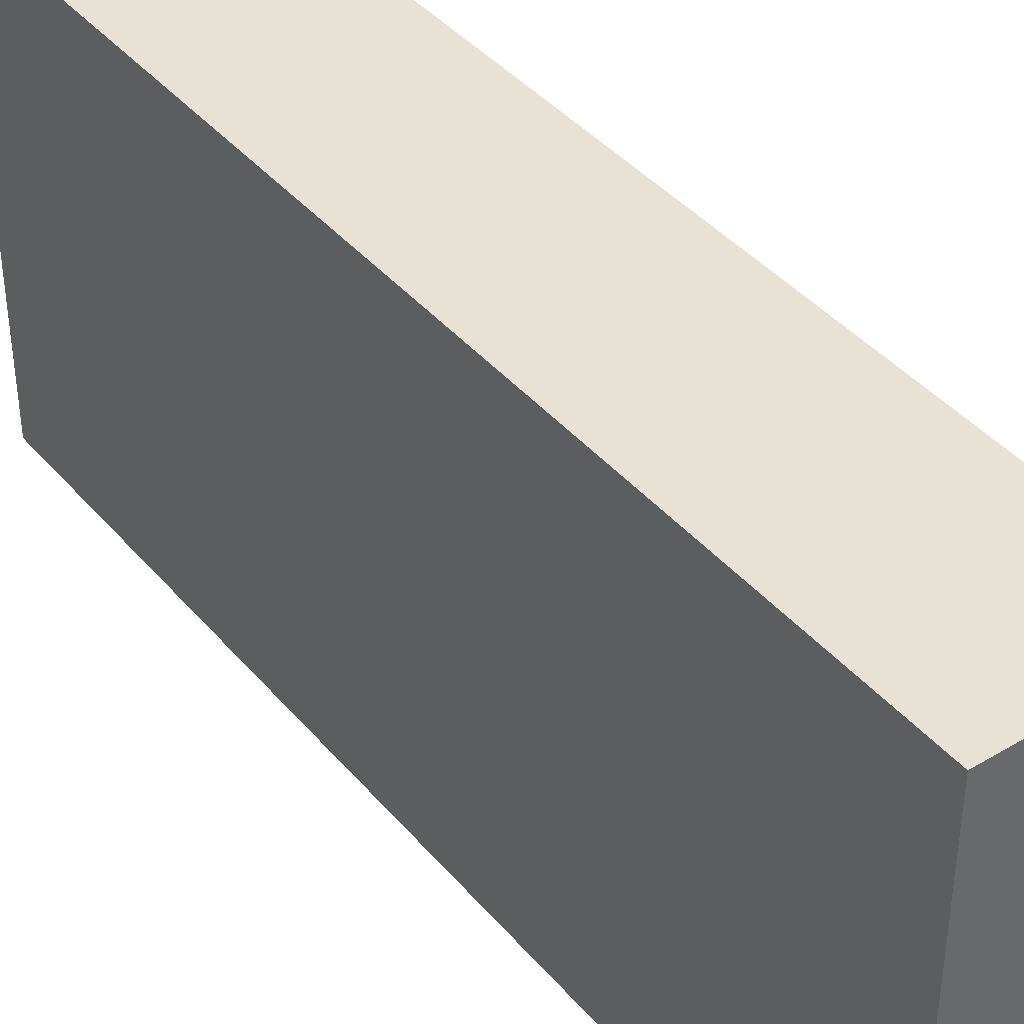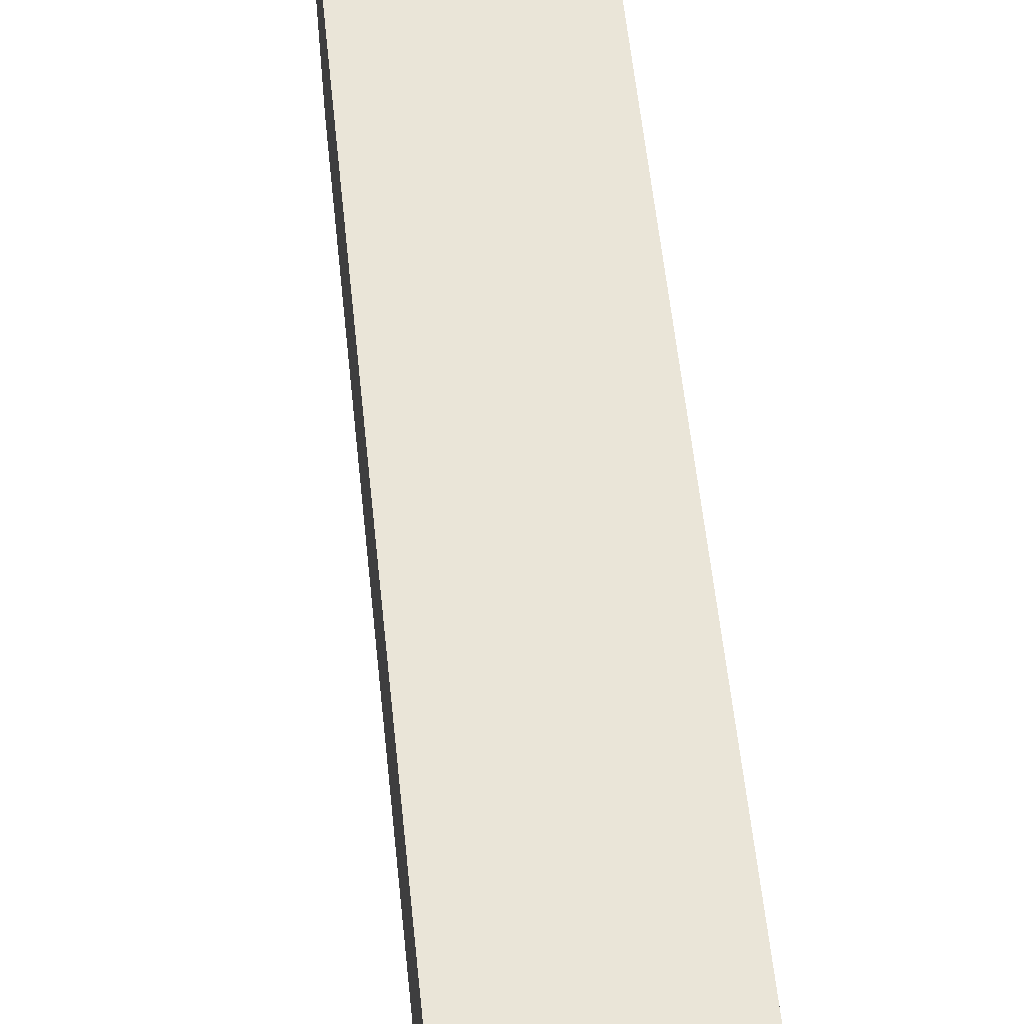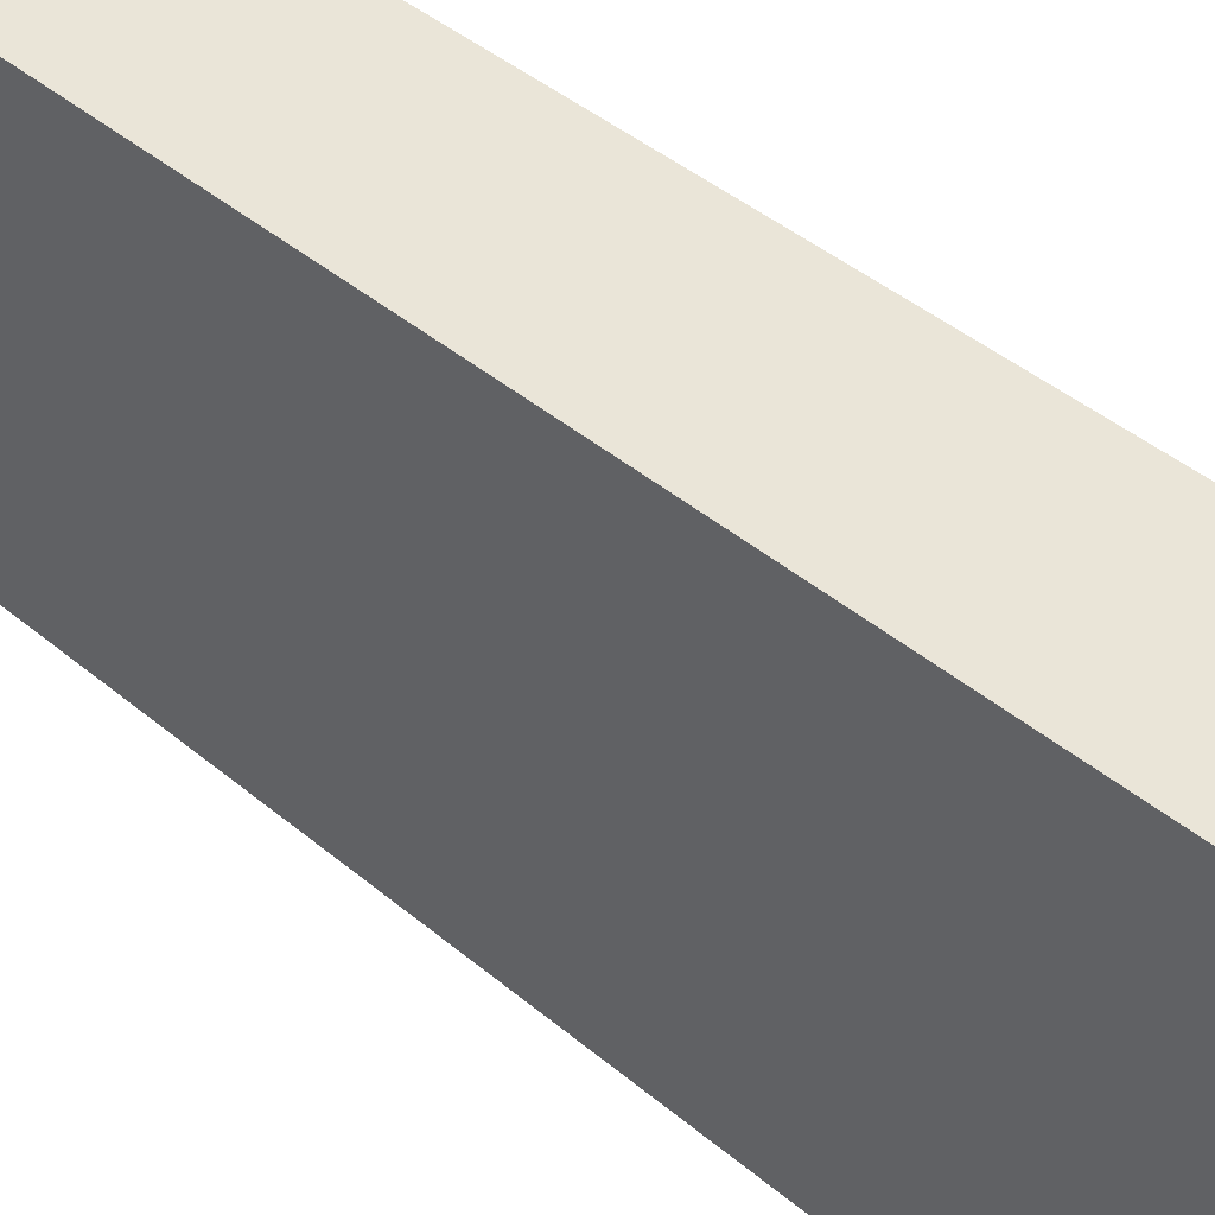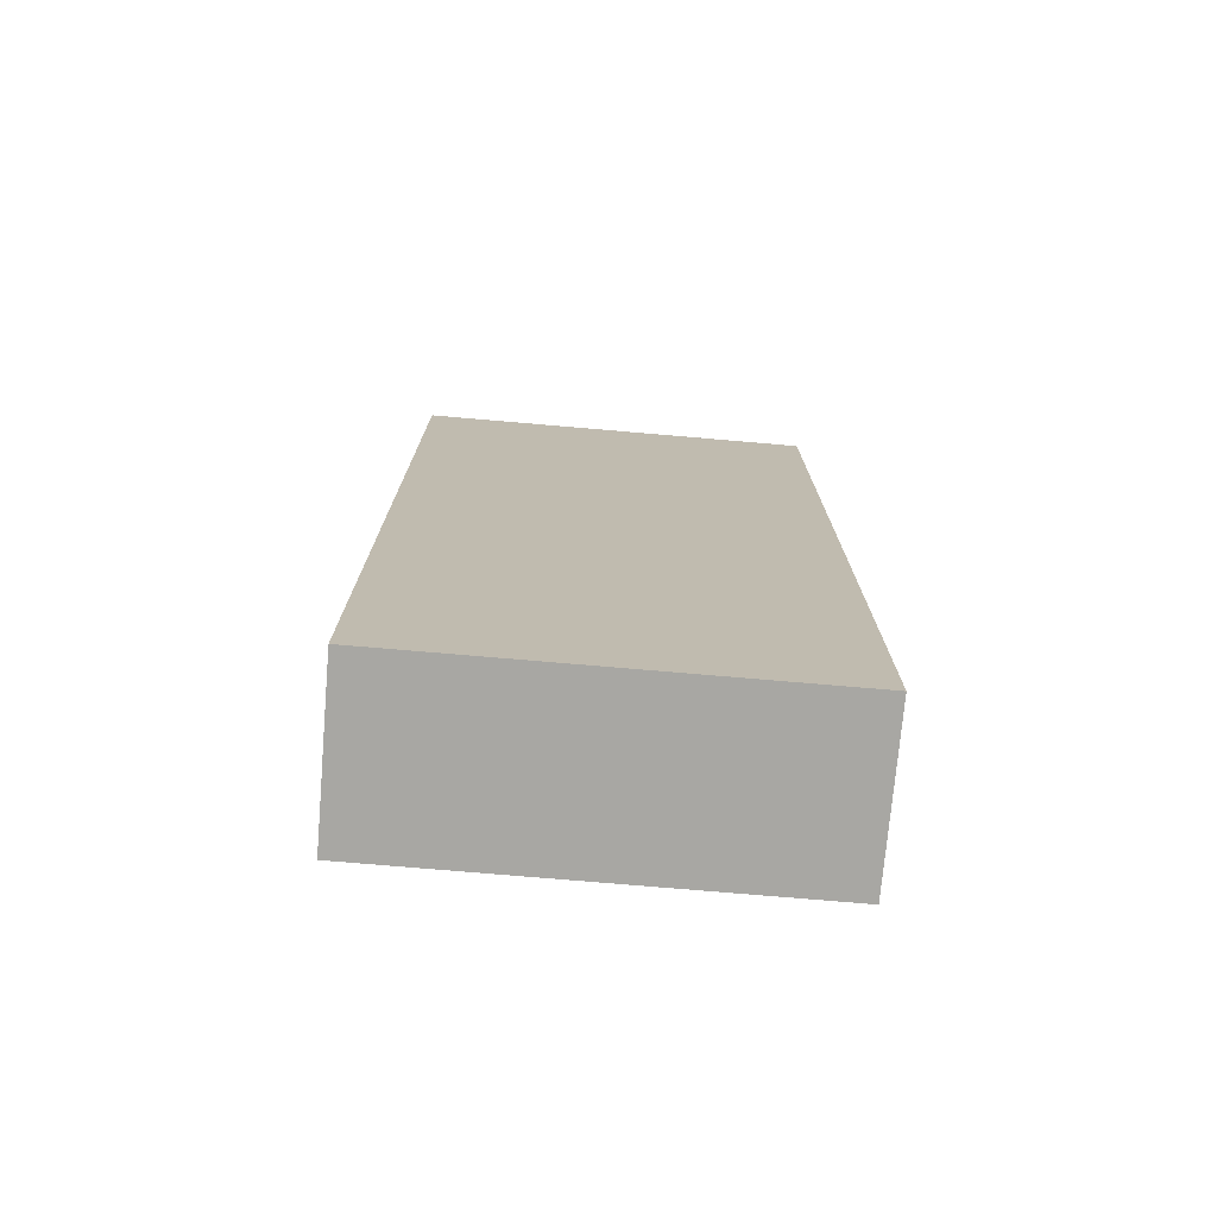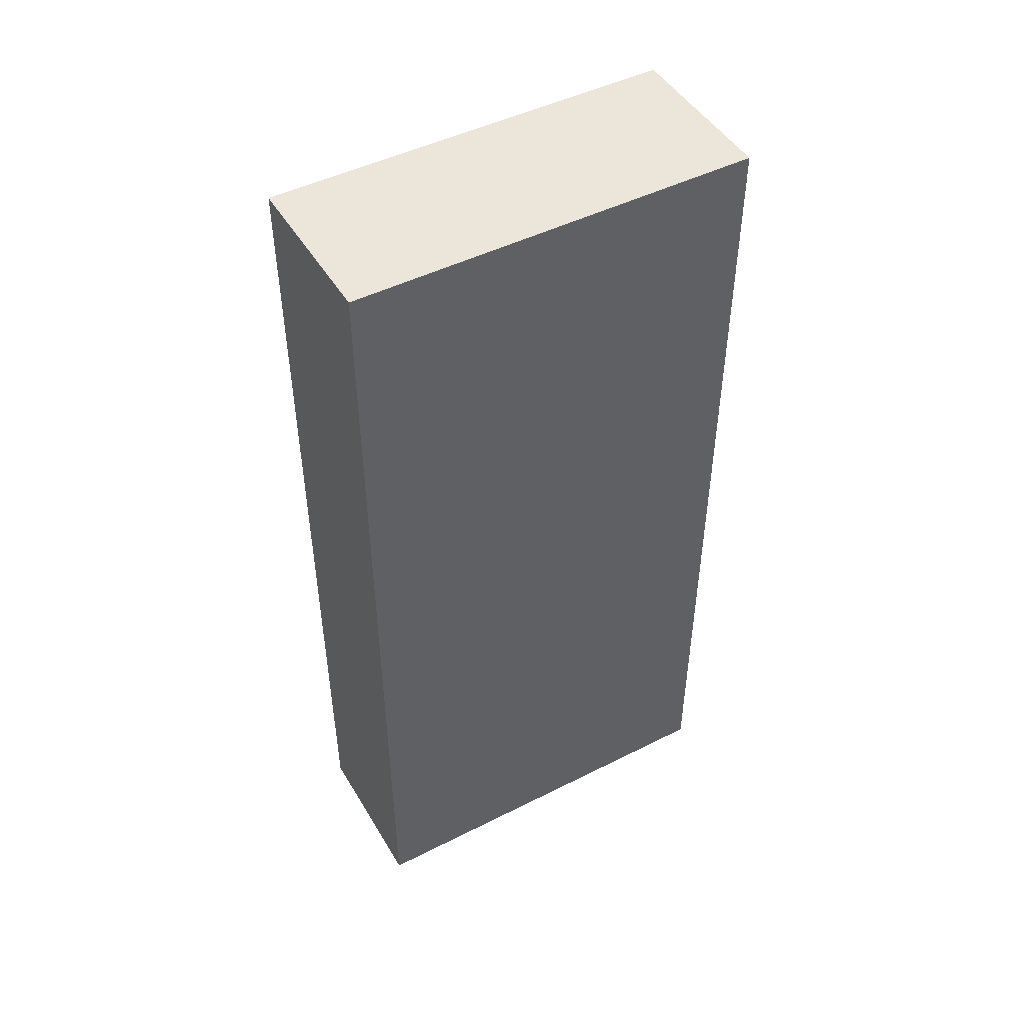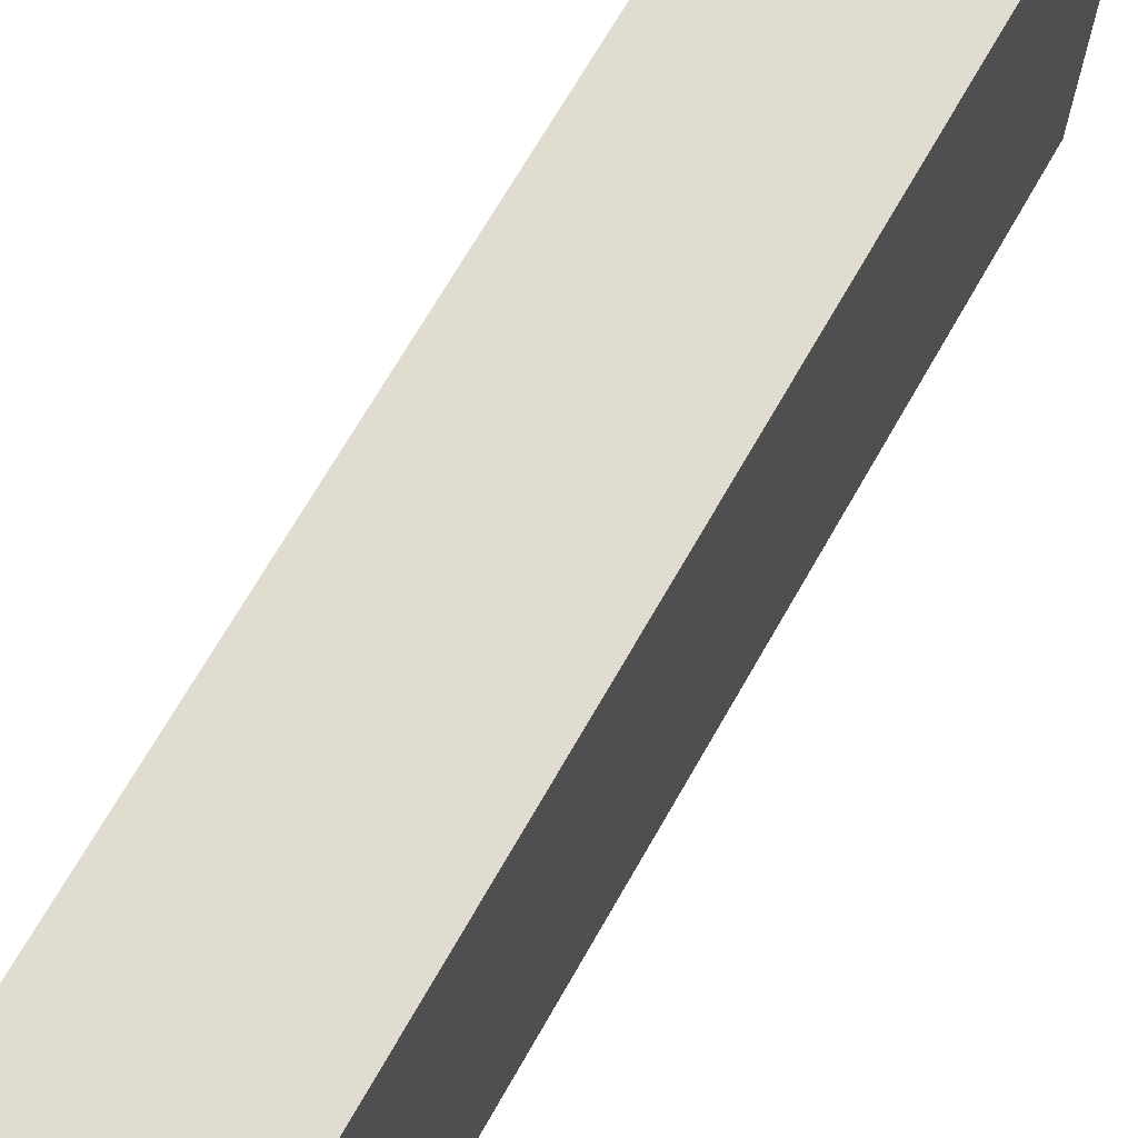
<metadata>
{"format":"obj","ext":"obj","renderer":"f3d","projection":"perspective","resolution":1024,"background":"white","views":[{"elev":40.7,"azim":-36.2,"up":"+Z"},{"elev":59.2,"azim":-6.0,"up":"+Z"},{"elev":44.5,"azim":-46.0,"up":"+Z"},{"elev":-74.5,"azim":-94.9,"up":"+Y"},{"elev":47.6,"azim":-119.6,"up":"+Y"},{"elev":69.4,"azim":-150.3,"up":"+Z"}]}
</metadata>
<code>
o Cube (64)
g Cube (64)
v -397 193 2
v -399 193 2
v -397 204 2
v -399 204 2
v -399 193 -3
v -399 204 -3
v -397 193 -3
v -397 204 -3
g Cube (64)
f 3 4 2 1
f 4 6 5 2
f 6 8 7 5
f 8 3 1 7
f 8 6 4 3
f 1 2 5 7

</code>
